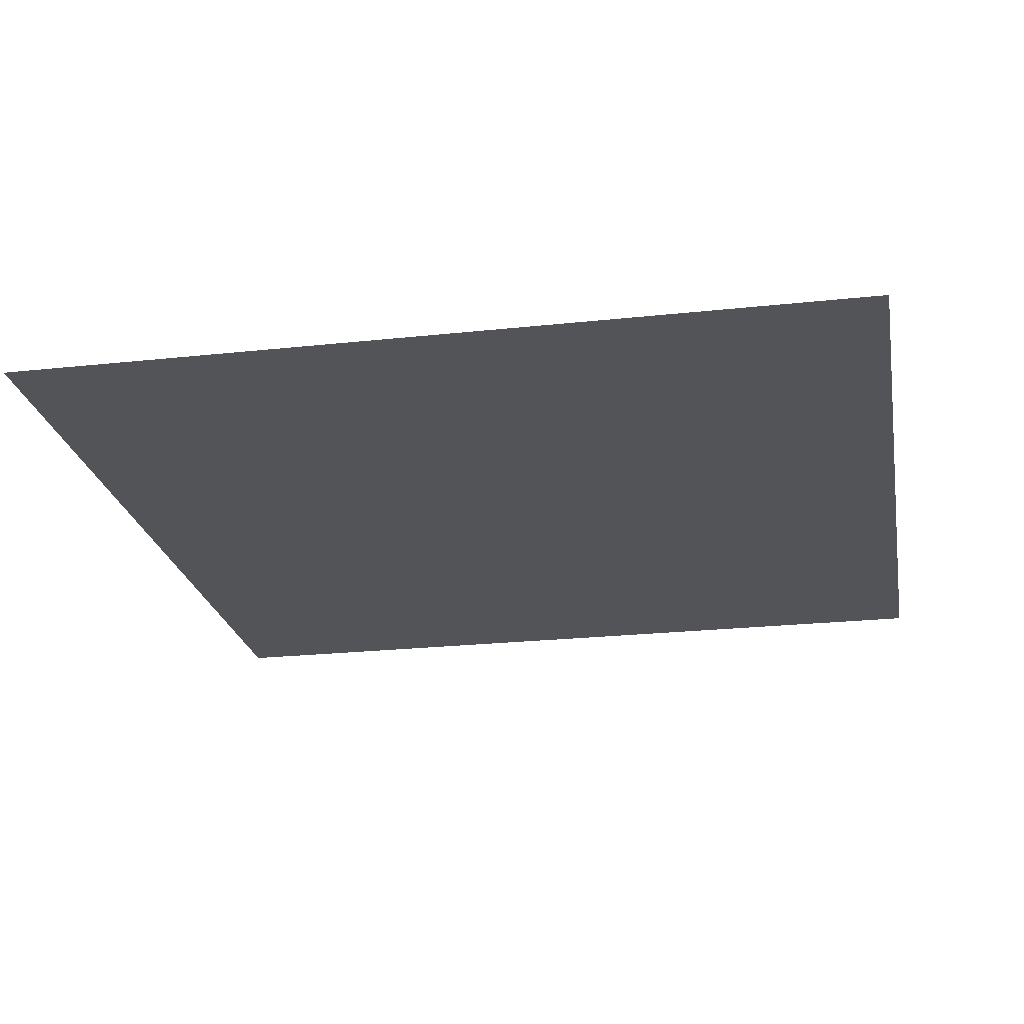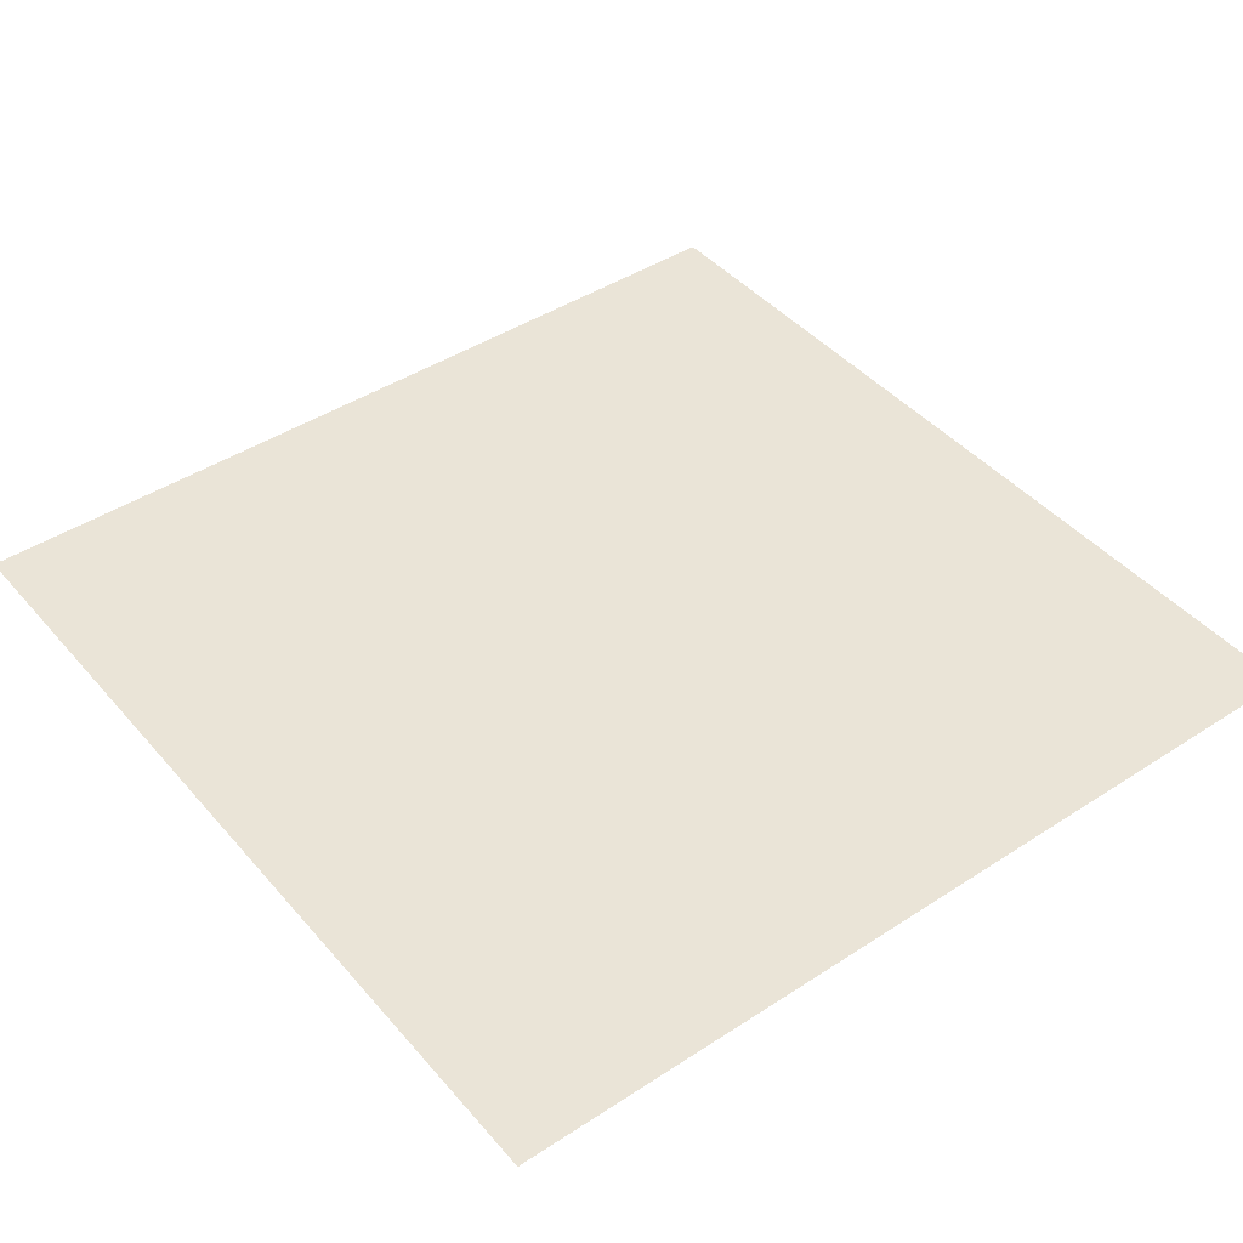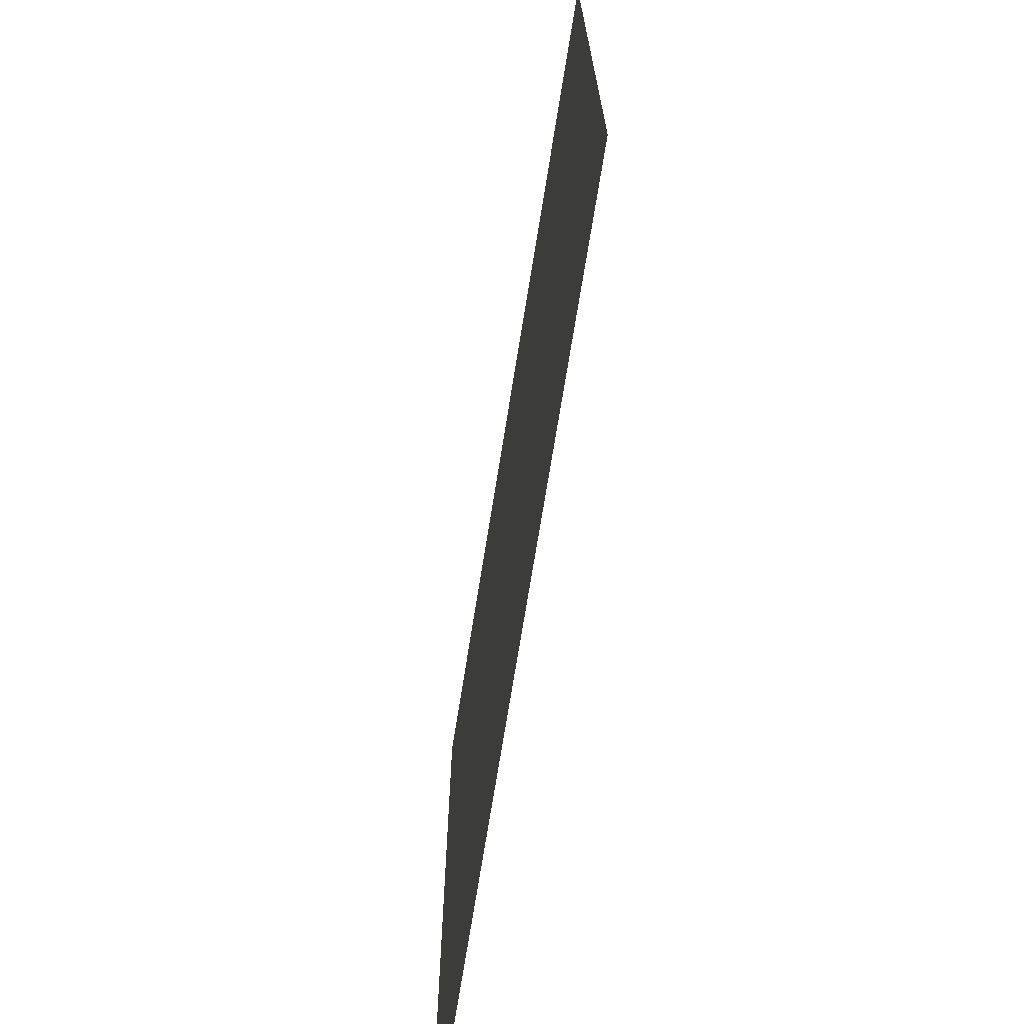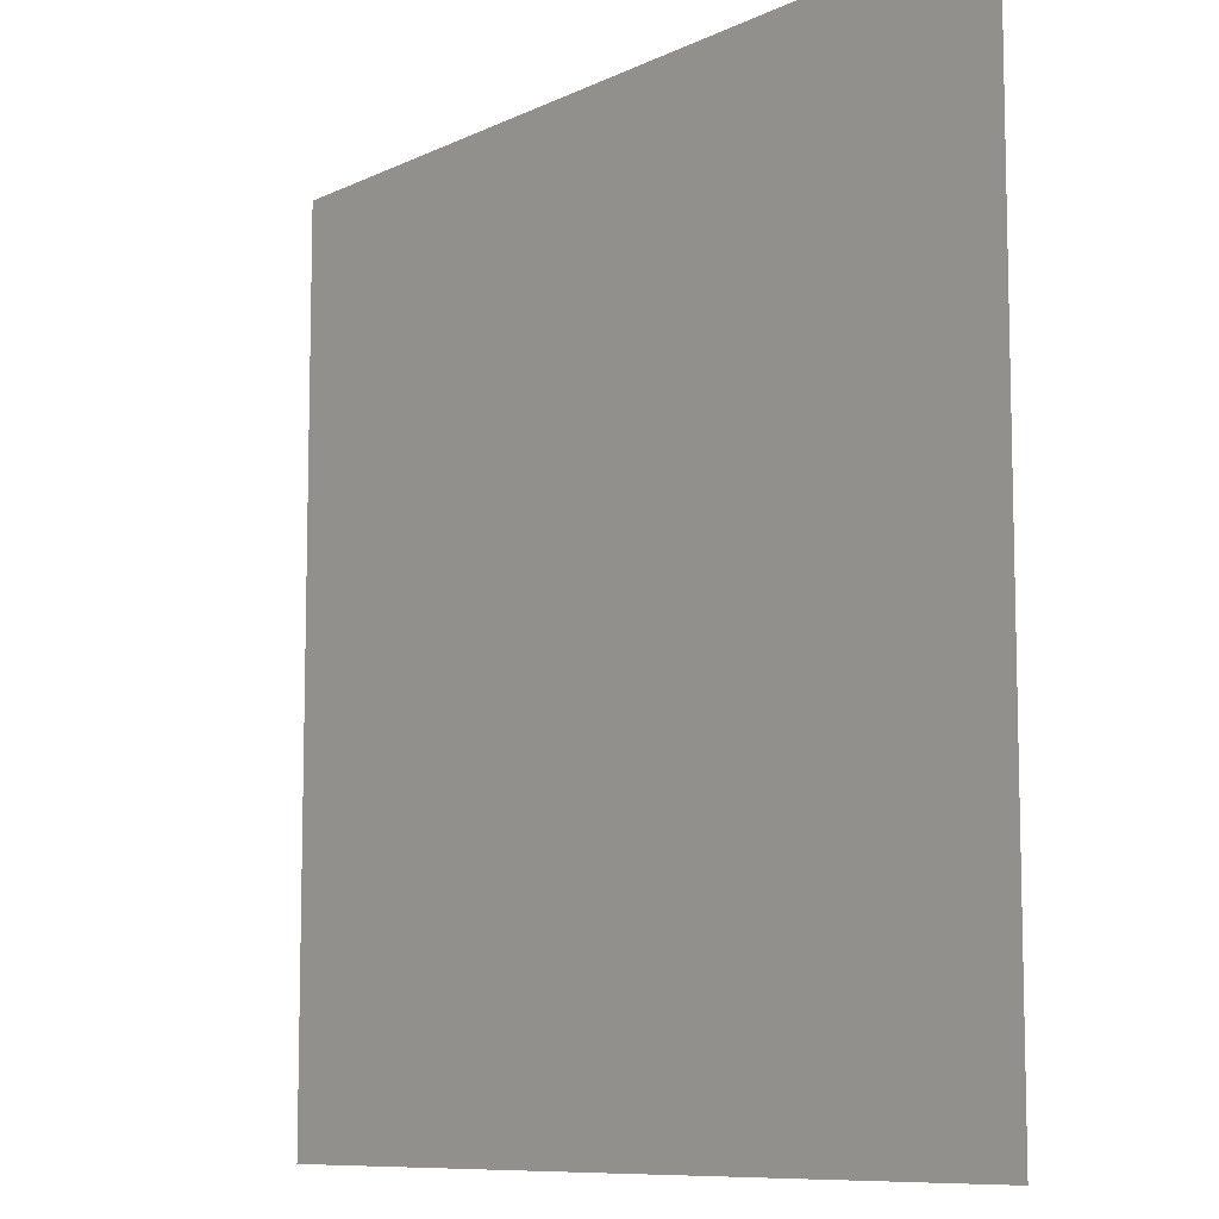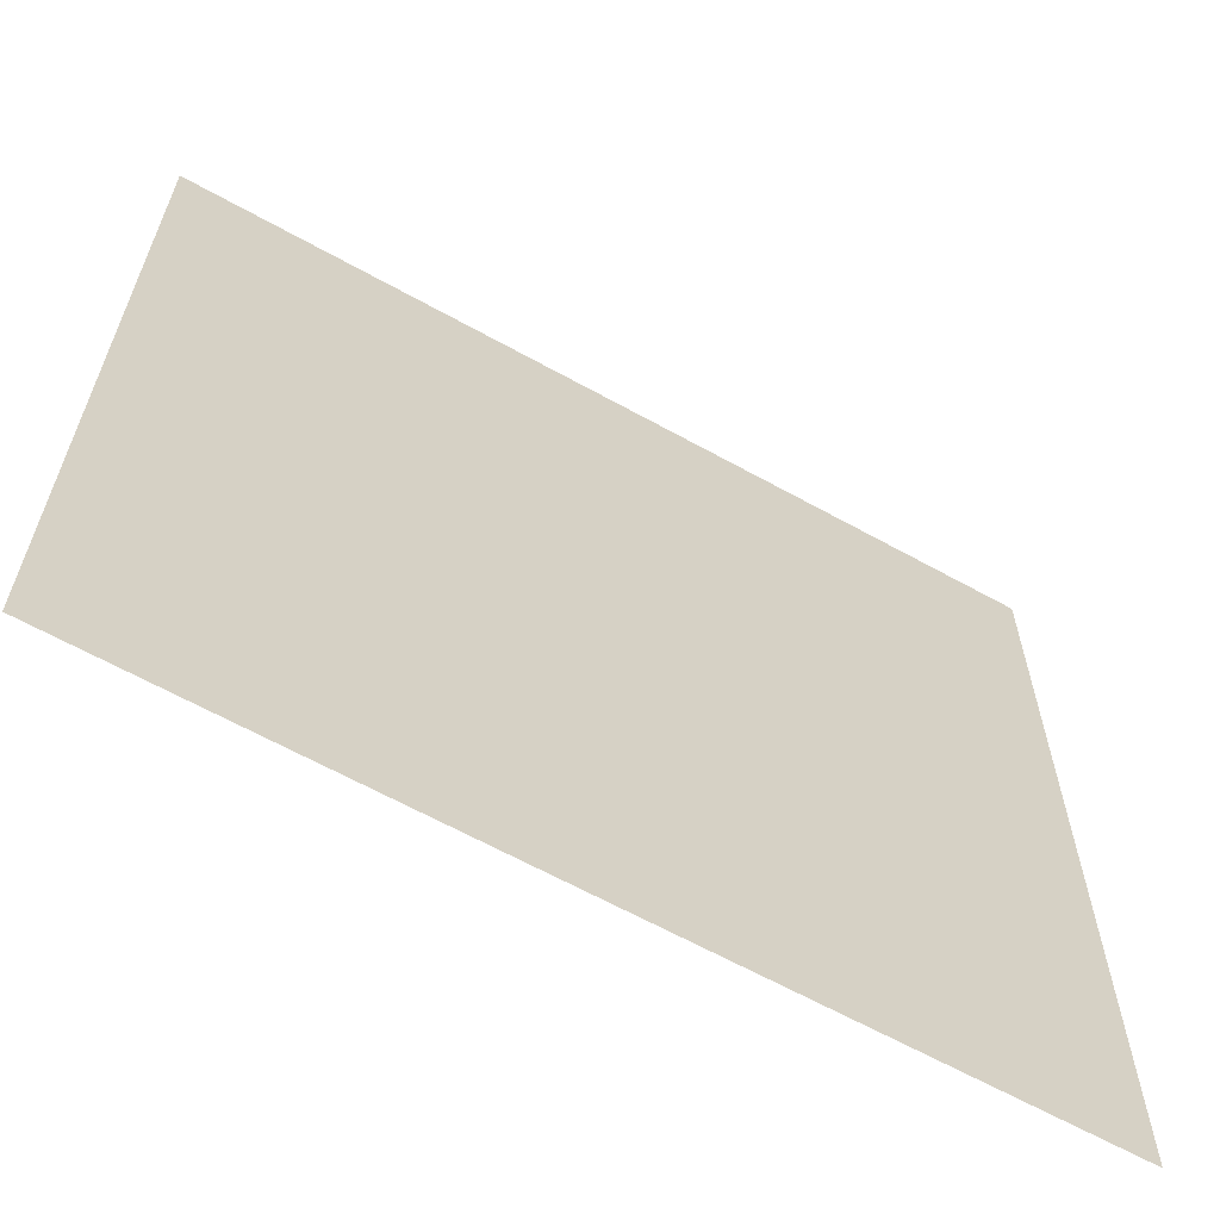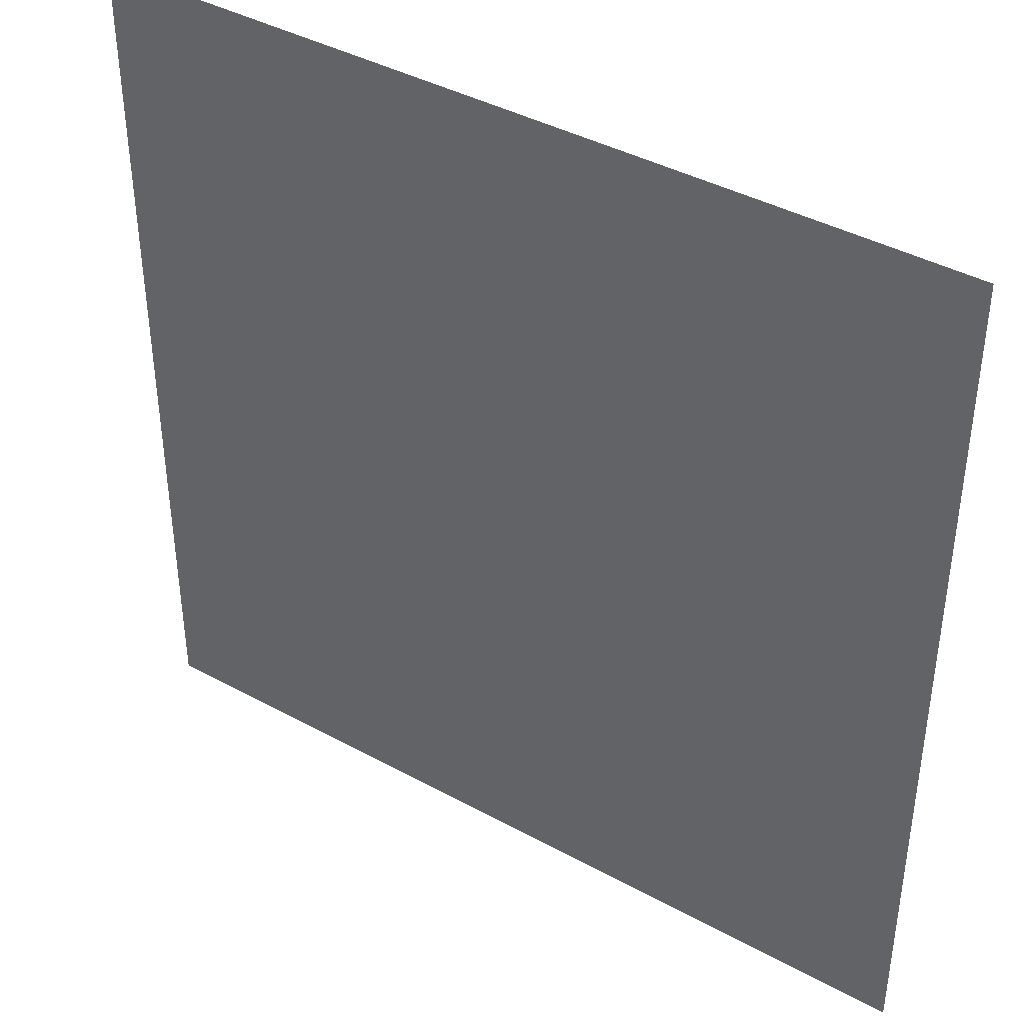
<metadata>
{"format":"obj","ext":"obj","renderer":"f3d","projection":"perspective","resolution":1024,"background":"white","views":[{"elev":-23.4,"azim":10.4,"up":"+Z"},{"elev":43.7,"azim":142.5,"up":"+Z"},{"elev":-71.7,"azim":-99.1,"up":"+Y"},{"elev":-9.2,"azim":-128.8,"up":"+Y"},{"elev":-63.8,"azim":-29.3,"up":"+Y"},{"elev":40.8,"azim":-146.2,"up":"+Y"}]}
</metadata>
<code>
v 0 -0.32 0
v -0.32 -0.32 0
v -0.32 0 0
v 0 0 0
v -0.64 -0.32 0
v -0.64 0 0
v -0.96 -0.32 0
v -0.96 0 0
v -1.28 -0.32 0
v -1.28 0 0
v -1.6 -0.32 0
v -1.6 0 0
v -1.92 -0.32 0
v -1.92 0 0
v -2.24 -0.32 0
v -2.24 0 0
v -2.56 -0.32 0
v -2.56 0 0
v -2.88 -0.32 0
v -2.88 0 0
v -3.2 -0.32 0
v -3.2 0 0
v 0 -0.64 0
v -0.32 -0.64 0
v -0.64 -0.64 0
v -0.96 -0.64 0
v -1.28 -0.64 0
v -1.6 -0.64 0
v -1.92 -0.64 0
v -2.24 -0.64 0
v -2.56 -0.64 0
v -2.88 -0.64 0
v -3.2 -0.64 0
v 0 -0.96 0
v -0.32 -0.96 0
v -0.64 -0.96 0
v -0.96 -0.96 0
v -1.28 -0.96 0
v -1.6 -0.96 0
v -1.92 -0.96 0
v -2.24 -0.96 0
v -2.56 -0.96 0
v -2.88 -0.96 0
v -3.2 -0.96 0
v 0 -1.28 0
v -0.32 -1.28 0
v -0.64 -1.28 0
v -0.96 -1.28 0
v -1.28 -1.28 0
v -1.6 -1.28 0
v -1.92 -1.28 0
v -2.24 -1.28 0
v -2.56 -1.28 0
v -2.88 -1.28 0
v -3.2 -1.28 0
v 0 -1.6 0
v -0.32 -1.6 0
v -0.64 -1.6 0
v -0.96 -1.6 0
v -1.28 -1.6 0
v -1.6 -1.6 0
v -1.92 -1.6 0
v -2.24 -1.6 0
v -2.56 -1.6 0
v -2.88 -1.6 0
v -3.2 -1.6 0
v 0 -1.92 0
v -0.32 -1.92 0
v -0.64 -1.92 0
v -0.96 -1.92 0
v -1.28 -1.92 0
v -1.6 -1.92 0
v -1.92 -1.92 0
v -2.24 -1.92 0
v -2.56 -1.92 0
v -2.88 -1.92 0
v -3.2 -1.92 0
v 0 -2.24 0
v -0.32 -2.24 0
v -0.64 -2.24 0
v -0.96 -2.24 0
v -1.28 -2.24 0
v -1.6 -2.24 0
v -1.92 -2.24 0
v -2.24 -2.24 0
v -2.56 -2.24 0
v -2.88 -2.24 0
v -3.2 -2.24 0
v 0 -2.56 0
v -0.32 -2.56 0
v -0.64 -2.56 0
v -0.96 -2.56 0
v -1.28 -2.56 0
v -1.6 -2.56 0
v -1.92 -2.56 0
v -2.24 -2.56 0
v -2.56 -2.56 0
v -2.88 -2.56 0
v -3.2 -2.56 0
v 0 -2.88 0
v -0.32 -2.88 0
v -0.64 -2.88 0
v -0.96 -2.88 0
v -1.28 -2.88 0
v -1.6 -2.88 0
v -1.92 -2.88 0
v -2.24 -2.88 0
v -2.56 -2.88 0
v -2.88 -2.88 0
v -3.2 -2.88 0
v 0 -3.2 0
v -0.32 -3.2 0
v -0.64 -3.2 0
v -0.96 -3.2 0
v -1.28 -3.2 0
v -1.6 -3.2 0
v -1.92 -3.2 0
v -2.24 -3.2 0
v -2.56 -3.2 0
v -2.88 -3.2 0
v -3.2 -3.2 0
g mesh_[00]_[09]
f 1 2 3 4
f 2 5 6 3
f 5 7 8 6
f 7 9 10 8
f 9 11 12 10
f 11 13 14 12
f 13 15 16 14
f 15 17 18 16
f 17 19 20 18
f 19 21 22 20
f 23 24 2 1
f 24 25 5 2
f 25 26 7 5
f 26 27 9 7
f 27 28 11 9
f 28 29 13 11
f 29 30 15 13
f 30 31 17 15
f 31 32 19 17
f 32 33 21 19
f 34 35 24 23
f 35 36 25 24
f 36 37 26 25
f 37 38 27 26
f 38 39 28 27
f 39 40 29 28
f 40 41 30 29
f 41 42 31 30
f 42 43 32 31
f 43 44 33 32
f 45 46 35 34
f 46 47 36 35
f 47 48 37 36
f 48 49 38 37
f 49 50 39 38
f 50 51 40 39
f 51 52 41 40
f 52 53 42 41
f 53 54 43 42
f 54 55 44 43
f 56 57 46 45
f 57 58 47 46
f 58 59 48 47
f 59 60 49 48
f 60 61 50 49
f 61 62 51 50
f 62 63 52 51
f 63 64 53 52
f 64 65 54 53
f 65 66 55 54
f 67 68 57 56
f 68 69 58 57
f 69 70 59 58
f 70 71 60 59
f 71 72 61 60
f 72 73 62 61
f 73 74 63 62
f 74 75 64 63
f 75 76 65 64
f 76 77 66 65
f 78 79 68 67
f 79 80 69 68
f 80 81 70 69
f 81 82 71 70
f 82 83 72 71
f 83 84 73 72
f 84 85 74 73
f 85 86 75 74
f 86 87 76 75
f 87 88 77 76
f 89 90 79 78
f 90 91 80 79
f 91 92 81 80
f 92 93 82 81
f 93 94 83 82
f 94 95 84 83
f 95 96 85 84
f 96 97 86 85
f 97 98 87 86
f 98 99 88 87
f 100 101 90 89
f 101 102 91 90
f 102 103 92 91
f 103 104 93 92
f 104 105 94 93
f 105 106 95 94
f 106 107 96 95
f 107 108 97 96
f 108 109 98 97
f 109 110 99 98
f 111 112 101 100
f 112 113 102 101
f 113 114 103 102
f 114 115 104 103
f 115 116 105 104
f 116 117 106 105
f 117 118 107 106
f 118 119 108 107
f 119 120 109 108
f 120 121 110 109
g mesh_[01]_[07]
f 1 2 3 4
f 2 5 6 3
f 5 7 8 6
f 7 9 10 8
f 9 11 12 10
f 11 13 14 12
f 13 15 16 14
f 15 17 18 16
f 17 19 20 18
f 19 21 22 20
f 23 24 2 1
f 24 25 5 2
f 25 26 7 5
f 26 27 9 7
f 27 28 11 9
f 28 29 13 11
f 29 30 15 13
f 30 31 17 15
f 31 32 19 17
f 32 33 21 19
f 34 35 24 23
f 35 36 25 24
f 41 42 31 30
f 42 43 32 31
f 43 44 33 32
f 45 46 35 34
f 46 47 36 35
f 53 54 43 42
f 54 55 44 43
f 56 57 46 45
f 57 58 47 46
f 64 65 54 53
f 65 66 55 54
f 67 68 57 56
f 68 69 58 57
f 69 70 59 58
f 75 76 65 64
f 76 77 66 65
f 78 79 68 67
f 79 80 69 68
f 80 81 70 69
f 81 82 71 70
f 86 87 76 75
f 87 88 77 76
f 89 90 79 78
f 90 91 80 79
f 91 92 81 80
f 92 93 82 81
f 96 97 86 85
f 97 98 87 86
f 98 99 88 87
f 100 101 90 89
f 101 102 91 90
f 102 103 92 91
f 103 104 93 92
f 104 105 94 93
f 105 106 95 94
f 106 107 96 95
f 107 108 97 96
f 108 109 98 97
f 109 110 99 98
f 111 112 101 100
f 112 113 102 101
f 113 114 103 102
f 114 115 104 103
f 115 116 105 104
f 116 117 106 105
f 117 118 107 106
f 118 119 108 107
f 119 120 109 108
f 120 121 110 109
g mesh_[02]_[00]
f 7 9 10 8
f 9 11 12 10
f 11 13 14 12
f 26 27 9 7
f 27 28 11 9
f 28 29 13 11
f 59 60 49 48
f 95 96 85 84
g mesh_[02]_[05]
f 73 74 63 62
g mesh_[04]_[01]
f 7 9 10 8
f 11 13 14 12
f 24 25 5 2
f 25 26 7 5
f 26 27 9 7
f 28 29 13 11
f 29 30 15 13
f 30 31 17 15
f 35 36 25 24
f 41 42 31 30
f 42 43 32 31
f 46 47 36 35
f 53 54 43 42
f 57 58 47 46
f 59 60 49 48
f 64 65 54 53
f 68 69 58 57
f 69 70 59 58
f 73 74 63 62
f 75 76 65 64
f 80 81 70 69
f 81 82 71 70
f 86 87 76 75
f 92 93 82 81
f 95 96 85 84
f 96 97 86 85
f 97 98 87 86
f 103 104 93 92
f 104 105 94 93
f 105 106 95 94
f 106 107 96 95
f 107 108 97 96

</code>
